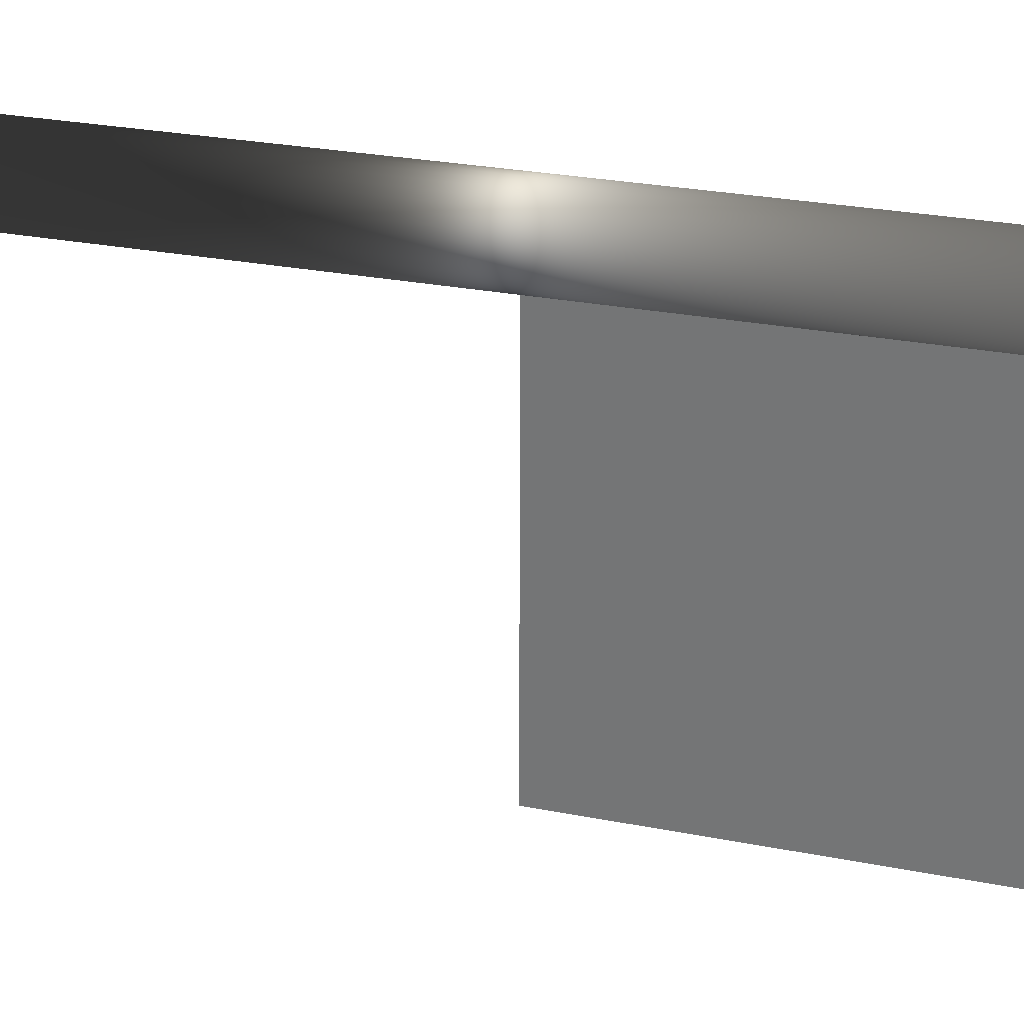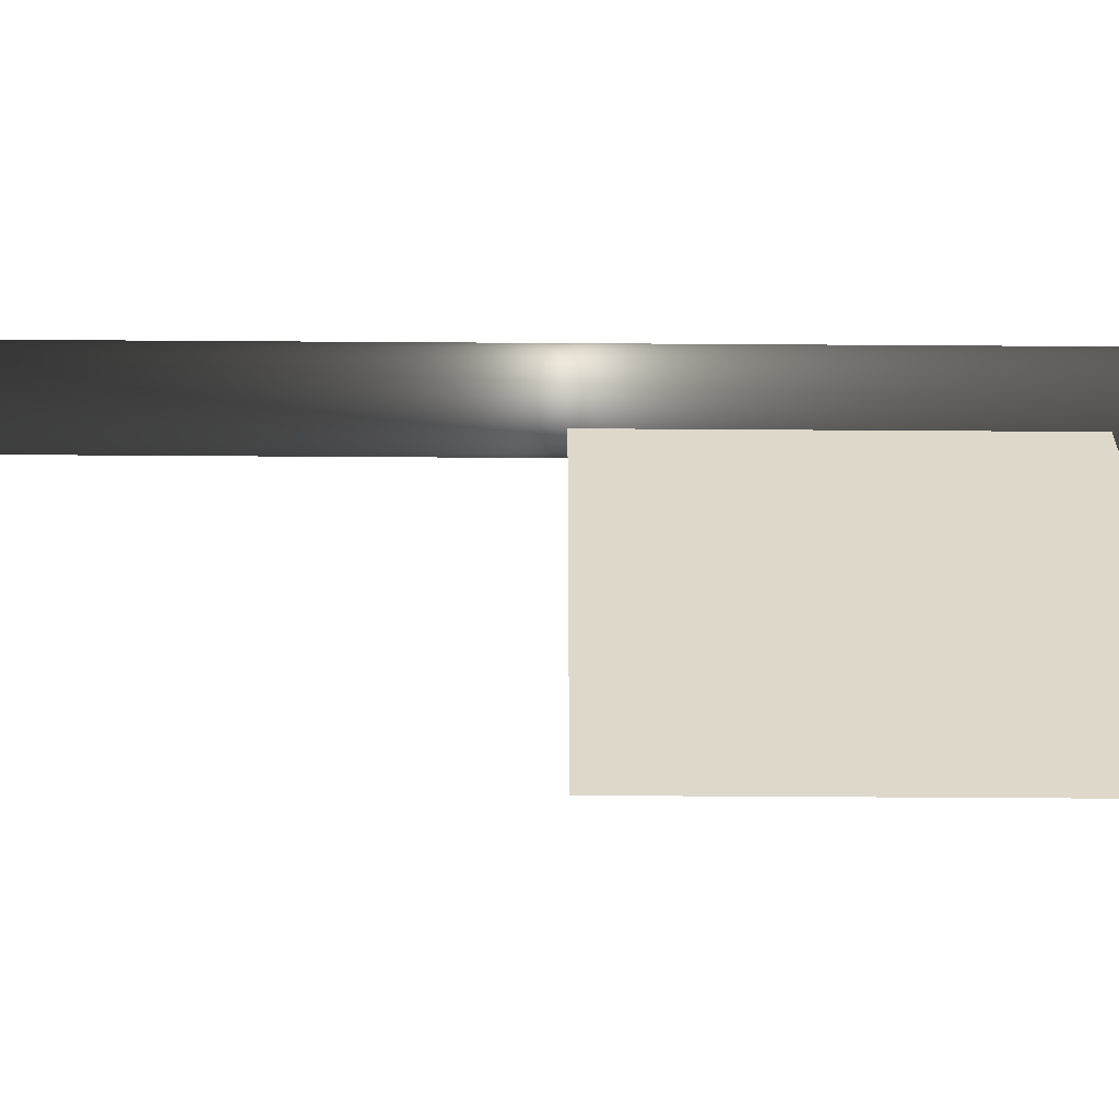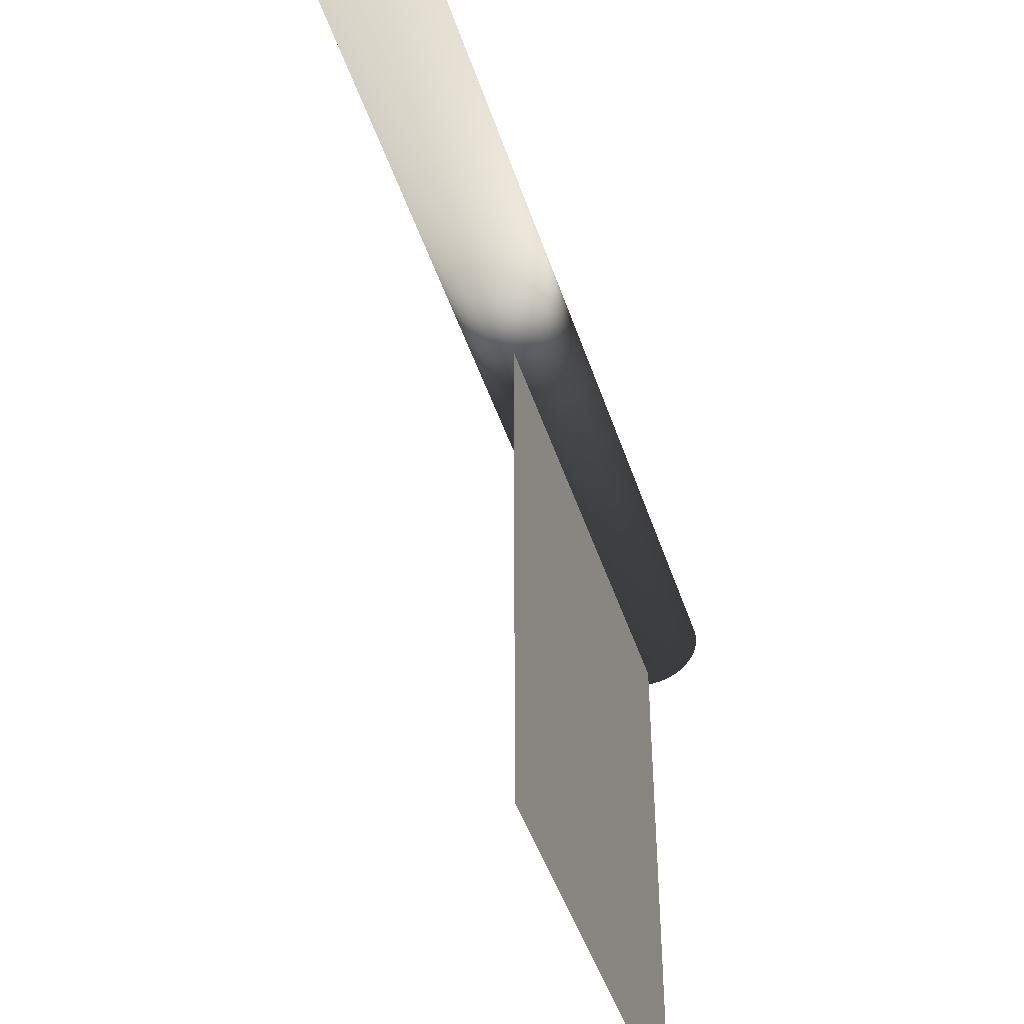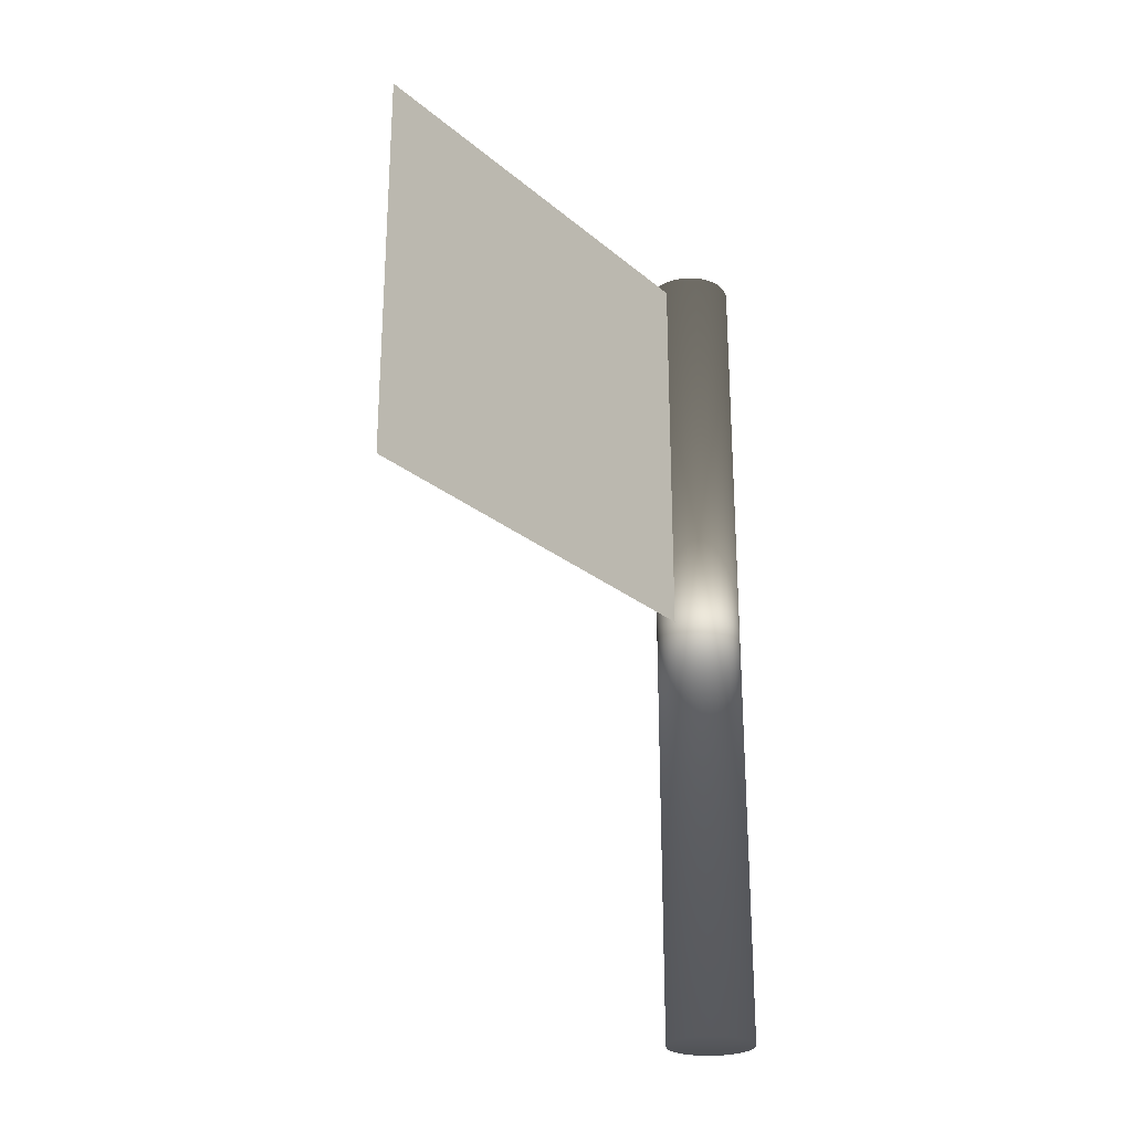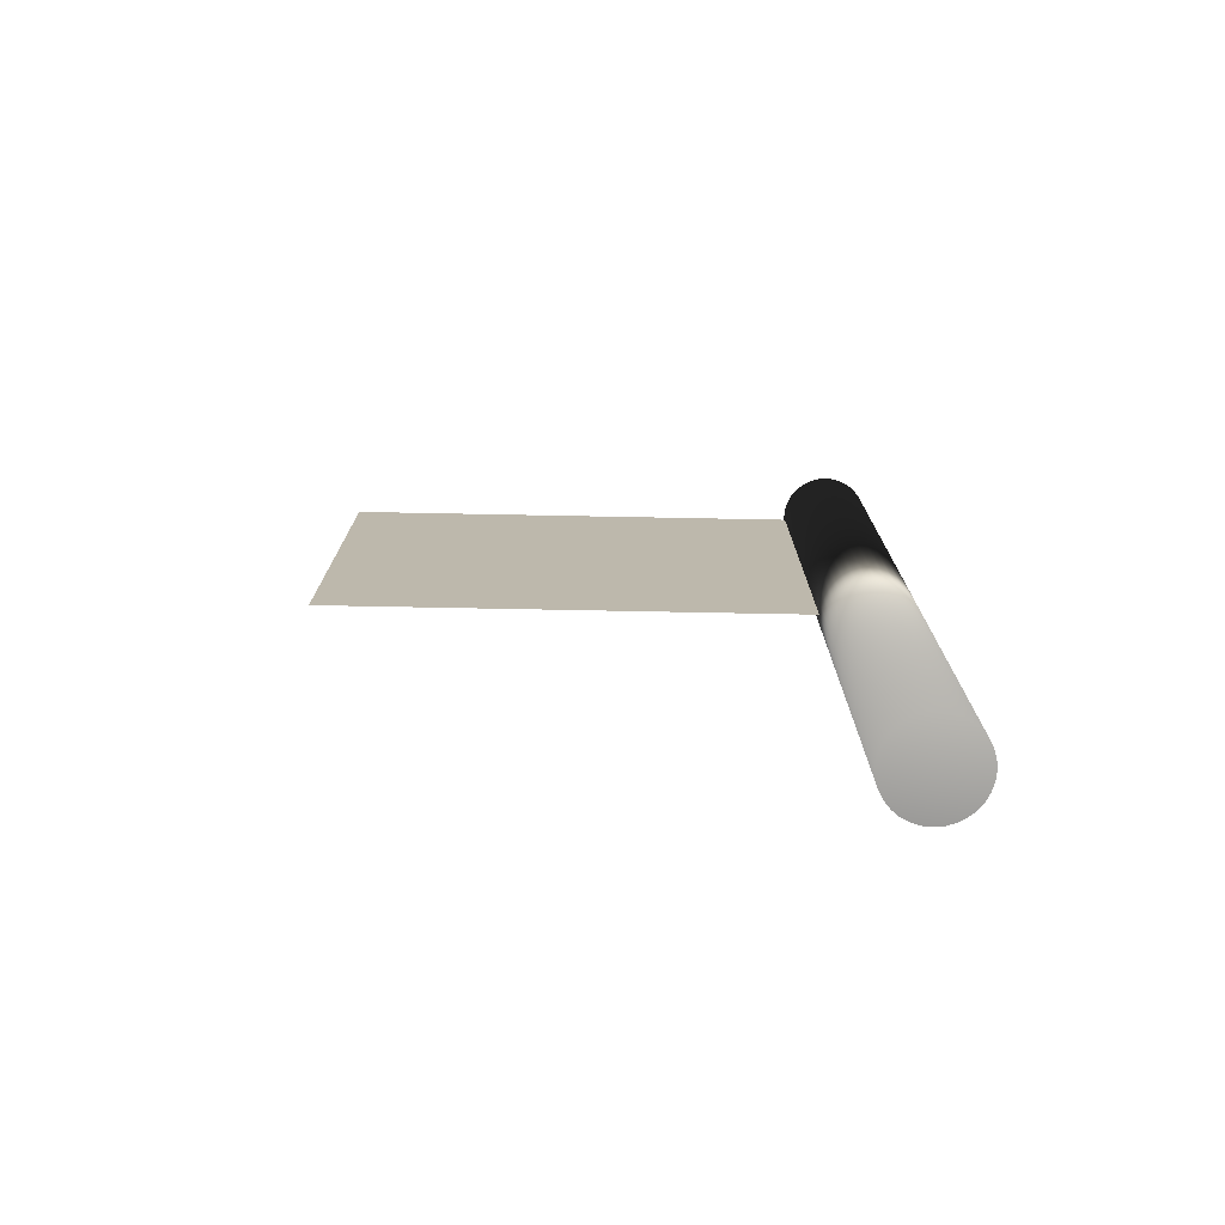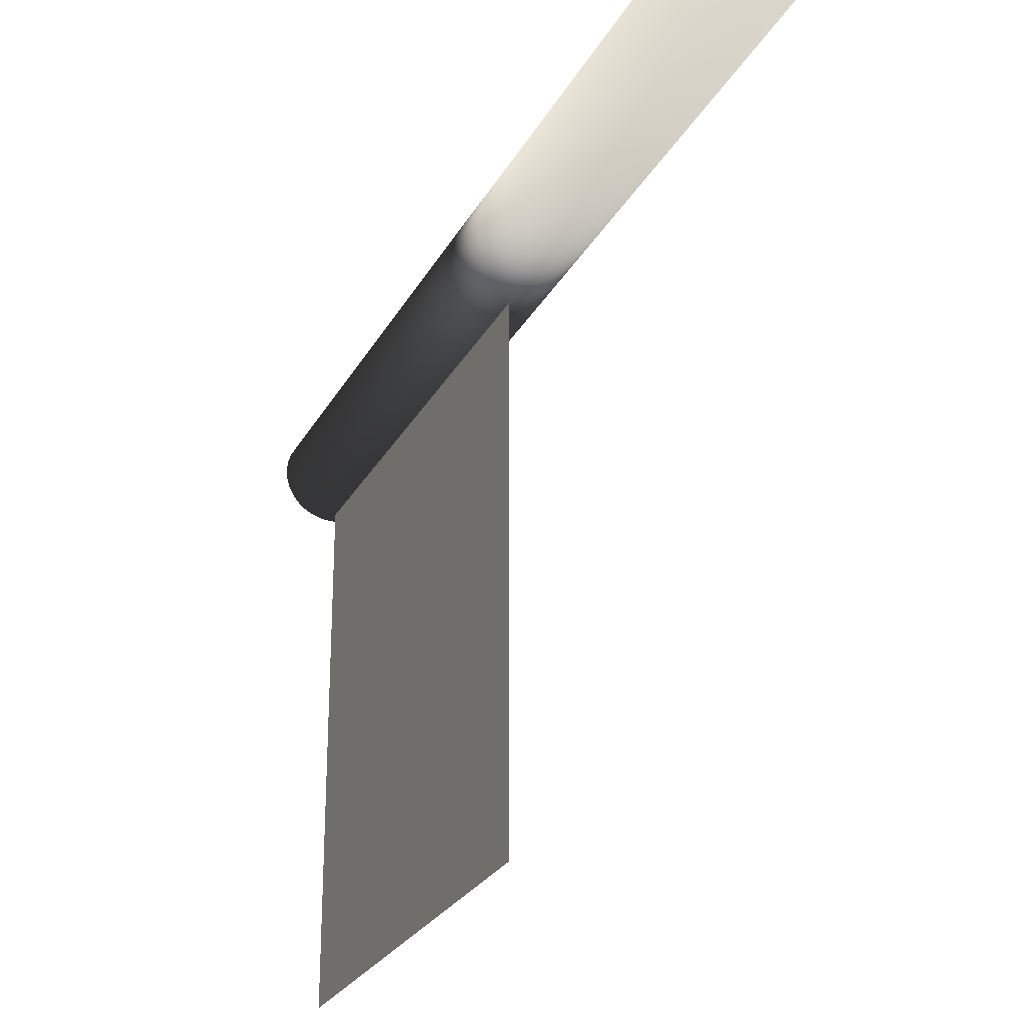
<metadata>
{"format":"obj","ext":"obj","renderer":"f3d","projection":"perspective","resolution":1024,"background":"white","views":[{"elev":30.6,"azim":105.3,"up":"+Z"},{"elev":-58.5,"azim":89.6,"up":"+Z"},{"elev":-45.2,"azim":17.5,"up":"+Z"},{"elev":-25.5,"azim":-142.6,"up":"+Y"},{"elev":-75.4,"azim":-91.1,"up":"+Y"},{"elev":-26.6,"azim":-23.1,"up":"+Z"}]}
</metadata>
<code>
o Cylinder
v 0 0 -0.215
v 0 4.2 -0.215
v 0.04194 0 -0.2108
v 0.04194 4.2 -0.2108
v 0.08227 0 -0.1986
v 0.08227 4.2 -0.1986
v 0.1194 0 -0.1787
v 0.1194 4.2 -0.1787
v 0.152 0 -0.152
v 0.152 4.2 -0.152
v 0.1787 0 -0.1194
v 0.1787 4.2 -0.1194
v 0.1986 0 -0.08227
v 0.1986 4.2 -0.08227
v 0.2108 0 -0.04194
v 0.2108 4.2 -0.04194
v 0.215 0 0
v 0.215 4.2 0
v 0.2108 0 0.04194
v 0.2108 4.2 0.04194
v 0.1986 0 0.08227
v 0.1986 4.2 0.08227
v 0.1787 0 0.1194
v 0.1787 4.2 0.1194
v 0.152 0 0.152
v 0.152 4.2 0.152
v 0.1194 0 0.1787
v 0.1194 4.2 0.1787
v 0.08227 0 0.1986
v 0.08227 4.2 0.1986
v 0.04194 0 0.2108
v 0.04194 4.2 0.2108
v -0 0 0.215
v -0 4.2 0.215
v -0.04194 0 0.2108
v -0.04194 4.2 0.2108
v -0.08227 0 0.1986
v -0.08227 4.2 0.1986
v -0.1194 0 0.1787
v -0.1194 4.2 0.1787
v -0.152 0 0.152
v -0.152 4.2 0.152
v -0.1787 0 0.1194
v -0.1787 4.2 0.1194
v -0.1986 0 0.08227
v -0.1986 4.2 0.08227
v -0.2108 0 0.04194
v -0.2108 4.2 0.04194
v -0.215 0 -0
v -0.215 4.2 -0
v -0.2108 0 -0.04194
v -0.2108 4.2 -0.04194
v -0.1986 0 -0.08227
v -0.1986 4.2 -0.08227
v -0.1787 0 -0.1194
v -0.1787 4.2 -0.1194
v -0.152 0 -0.152
v -0.152 4.2 -0.152
v -0.1194 0 -0.1787
v -0.1194 4.2 -0.1787
v -0.08227 0 -0.1986
v -0.08227 4.2 -0.1986
v -0.04194 0 -0.2108
v -0.04194 4.2 -0.2108
v -0 4.13 0.0735
v 0 2.13 0.0735
v -0 4.13 -2.486
v 0 2.13 -2.486
v -0 4.13 -2.289
v -0 4.13 -2.092
v -0 4.13 -1.895
v -0 4.13 -1.699
v -0 4.13 -1.502
v -0 4.13 -1.305
v -0 4.13 -1.108
v -0 4.13 -0.911
v -0 4.13 -0.7141
v -0 4.13 -0.5172
v -0 4.13 -0.3203
v -0 4.13 -0.1234
v 0 2.13 -0.1234
v 0 2.13 -0.3203
v 0 2.13 -0.5172
v 0 2.13 -0.7141
v 0 2.13 -0.911
v 0 2.13 -1.108
v 0 2.13 -1.305
v 0 2.13 -1.502
v 0 2.13 -1.699
v 0 2.13 -1.895
v 0 2.13 -2.092
v 0 2.13 -2.289
v -0 3.95 0.0735
v -0 3.768 0.0735
v -0 3.586 0.0735
v -0 3.404 0.0735
v -0 3.223 0.0735
v 0 3.041 0.0735
v 0 2.859 0.0735
v 0 2.677 0.0735
v 0 2.495 0.0735
v 0 2.314 0.0735
v 0 2.314 -2.486
v 0 2.495 -2.486
v 0 2.677 -2.486
v 0 2.859 -2.486
v 0 3.041 -2.486
v -0 3.223 -2.486
v -0 3.404 -2.486
v -0 3.586 -2.486
v -0 3.768 -2.486
v -0 3.95 -2.486
v 0 2.314 -0.1234
v 0 2.495 -0.1234
v 0 2.677 -0.1234
v 0 2.859 -0.1234
v 0 3.041 -0.1234
v -0 3.223 -0.1234
v -0 3.404 -0.1234
v -0 3.586 -0.1234
v -0 3.768 -0.1234
v -0 3.95 -0.1234
v 0 2.314 -0.3203
v 0 2.495 -0.3203
v 0 2.677 -0.3203
v 0 2.859 -0.3203
v 0 3.041 -0.3203
v -0 3.223 -0.3203
v -0 3.404 -0.3203
v -0 3.586 -0.3203
v -0 3.768 -0.3203
v -0 3.95 -0.3203
v 0 2.314 -0.5172
v 0 2.495 -0.5172
v 0 2.677 -0.5172
v 0 2.859 -0.5172
v 0 3.041 -0.5172
v -0 3.223 -0.5172
v -0 3.404 -0.5172
v -0 3.586 -0.5172
v -0 3.768 -0.5172
v -0 3.95 -0.5172
v 0 2.314 -0.7141
v 0 2.495 -0.7141
v 0 2.677 -0.7141
v 0 2.859 -0.7141
v 0 3.041 -0.7141
v -0 3.223 -0.7141
v -0 3.404 -0.7141
v -0 3.586 -0.7141
v -0 3.768 -0.7141
v -0 3.95 -0.7141
v 0 2.314 -0.911
v 0 2.495 -0.911
v 0 2.677 -0.911
v 0 2.859 -0.911
v 0 3.041 -0.911
v -0 3.223 -0.911
v -0 3.404 -0.911
v -0 3.586 -0.911
v -0 3.768 -0.911
v -0 3.95 -0.911
v 0 2.314 -1.108
v 0 2.495 -1.108
v 0 2.677 -1.108
v 0 2.859 -1.108
v 0 3.041 -1.108
v -0 3.223 -1.108
v -0 3.404 -1.108
v -0 3.586 -1.108
v -0 3.768 -1.108
v -0 3.95 -1.108
v 0 2.314 -1.305
v 0 2.495 -1.305
v 0 2.677 -1.305
v 0 2.859 -1.305
v 0 3.041 -1.305
v -0 3.223 -1.305
v -0 3.404 -1.305
v -0 3.586 -1.305
v -0 3.768 -1.305
v -0 3.95 -1.305
v 0 2.314 -1.502
v 0 2.495 -1.502
v 0 2.677 -1.502
v 0 2.859 -1.502
v 0 3.041 -1.502
v -0 3.223 -1.502
v -0 3.404 -1.502
v -0 3.586 -1.502
v -0 3.768 -1.502
v -0 3.95 -1.502
v 0 2.314 -1.699
v 0 2.495 -1.699
v 0 2.677 -1.699
v 0 2.859 -1.699
v 0 3.041 -1.699
v -0 3.223 -1.699
v -0 3.404 -1.699
v -0 3.586 -1.699
v -0 3.768 -1.699
v -0 3.95 -1.699
v 0 2.314 -1.895
v 0 2.495 -1.895
v 0 2.677 -1.895
v 0 2.859 -1.895
v 0 3.041 -1.895
v -0 3.223 -1.895
v -0 3.404 -1.895
v -0 3.586 -1.895
v -0 3.768 -1.895
v -0 3.95 -1.895
v 0 2.314 -2.092
v 0 2.495 -2.092
v 0 2.677 -2.092
v 0 2.859 -2.092
v 0 3.041 -2.092
v -0 3.223 -2.092
v -0 3.404 -2.092
v -0 3.586 -2.092
v -0 3.768 -2.092
v -0 3.95 -2.092
v 0 2.314 -2.289
v 0 2.495 -2.289
v 0 2.677 -2.289
v 0 2.859 -2.289
v 0 3.041 -2.289
v -0 3.223 -2.289
v -0 3.404 -2.289
v -0 3.586 -2.289
v -0 3.768 -2.289
v -0 3.95 -2.289
f 1 2 4 3
f 3 4 6 5
f 5 6 8 7
f 7 8 10 9
f 9 10 12 11
f 11 12 14 13
f 13 14 16 15
f 15 16 18 17
f 17 18 20 19
f 19 20 22 21
f 21 22 24 23
f 23 24 26 25
f 25 26 28 27
f 27 28 30 29
f 29 30 32 31
f 31 32 34 33
f 33 34 36 35
f 35 36 38 37
f 37 38 40 39
f 39 40 42 41
f 41 42 44 43
f 43 44 46 45
f 45 46 48 47
f 47 48 50 49
f 49 50 52 51
f 51 52 54 53
f 53 54 56 55
f 55 56 58 57
f 57 58 60 59
f 59 60 62 61
f 4 2 64 62 60 58 56 54 52 50 48 46 44 42 40 38 36 34 32 30 28 26 24 22 20 18 16 14 12 10 8 6
f 61 62 64 63
f 63 64 2 1
f 1 3 5 7 9 11 13 15 17 19 21 23 25 27 29 31 33 35 37 39 41 43 45 47 49 51 53 55 57 59 61 63
f 223 92 68 103
f 102 66 81 113
f 113 81 82 123
f 123 82 83 133
f 133 83 84 143
f 143 84 85 153
f 153 85 86 163
f 163 86 87 173
f 173 87 88 183
f 183 88 89 193
f 193 89 90 203
f 203 90 91 213
f 213 91 92 223
f 70 222 232 69
f 222 221 231 232
f 221 220 230 231
f 220 219 229 230
f 219 218 228 229
f 218 217 227 228
f 217 216 226 227
f 216 215 225 226
f 215 214 224 225
f 214 213 223 224
f 71 212 222 70
f 212 211 221 222
f 211 210 220 221
f 210 209 219 220
f 209 208 218 219
f 208 207 217 218
f 207 206 216 217
f 206 205 215 216
f 205 204 214 215
f 204 203 213 214
f 72 202 212 71
f 202 201 211 212
f 201 200 210 211
f 200 199 209 210
f 199 198 208 209
f 198 197 207 208
f 197 196 206 207
f 196 195 205 206
f 195 194 204 205
f 194 193 203 204
f 73 192 202 72
f 192 191 201 202
f 191 190 200 201
f 190 189 199 200
f 189 188 198 199
f 188 187 197 198
f 187 186 196 197
f 186 185 195 196
f 185 184 194 195
f 184 183 193 194
f 74 182 192 73
f 182 181 191 192
f 181 180 190 191
f 180 179 189 190
f 179 178 188 189
f 178 177 187 188
f 177 176 186 187
f 176 175 185 186
f 175 174 184 185
f 174 173 183 184
f 75 172 182 74
f 172 171 181 182
f 171 170 180 181
f 170 169 179 180
f 169 168 178 179
f 168 167 177 178
f 167 166 176 177
f 166 165 175 176
f 165 164 174 175
f 164 163 173 174
f 76 162 172 75
f 162 161 171 172
f 161 160 170 171
f 160 159 169 170
f 159 158 168 169
f 158 157 167 168
f 157 156 166 167
f 156 155 165 166
f 155 154 164 165
f 154 153 163 164
f 77 152 162 76
f 152 151 161 162
f 151 150 160 161
f 150 149 159 160
f 149 148 158 159
f 148 147 157 158
f 147 146 156 157
f 146 145 155 156
f 145 144 154 155
f 144 143 153 154
f 78 142 152 77
f 142 141 151 152
f 141 140 150 151
f 140 139 149 150
f 139 138 148 149
f 138 137 147 148
f 137 136 146 147
f 136 135 145 146
f 135 134 144 145
f 134 133 143 144
f 79 132 142 78
f 132 131 141 142
f 131 130 140 141
f 130 129 139 140
f 129 128 138 139
f 128 127 137 138
f 127 126 136 137
f 126 125 135 136
f 125 124 134 135
f 124 123 133 134
f 80 122 132 79
f 122 121 131 132
f 121 120 130 131
f 120 119 129 130
f 119 118 128 129
f 118 117 127 128
f 117 116 126 127
f 116 115 125 126
f 115 114 124 125
f 114 113 123 124
f 65 93 122 80
f 93 94 121 122
f 94 95 120 121
f 95 96 119 120
f 96 97 118 119
f 97 98 117 118
f 98 99 116 117
f 99 100 115 116
f 100 101 114 115
f 101 102 113 114
f 69 232 112 67
f 232 231 111 112
f 231 230 110 111
f 230 229 109 110
f 229 228 108 109
f 228 227 107 108
f 227 226 106 107
f 226 225 105 106
f 225 224 104 105
f 224 223 103 104

</code>
